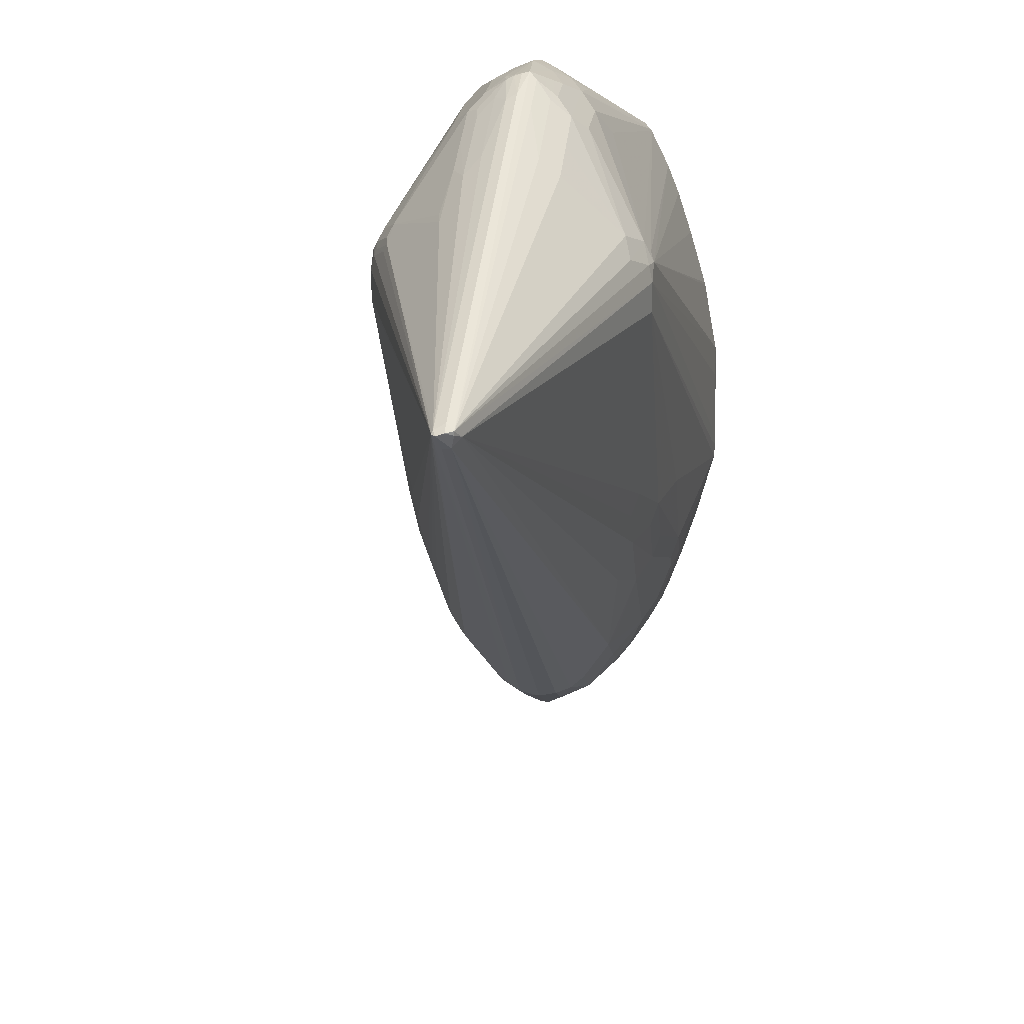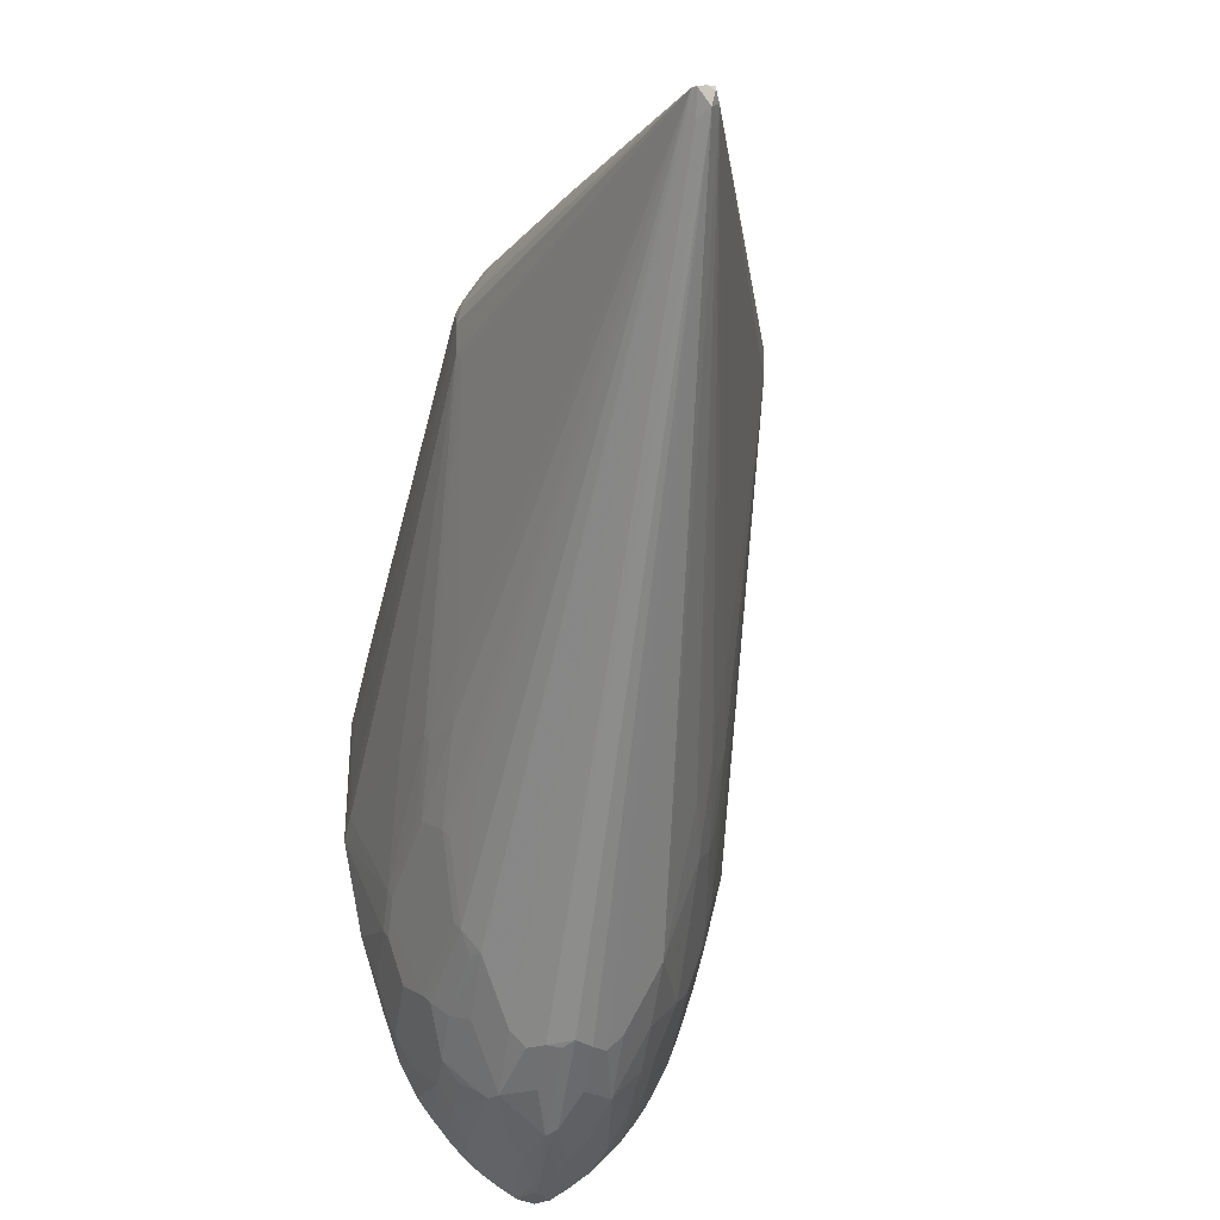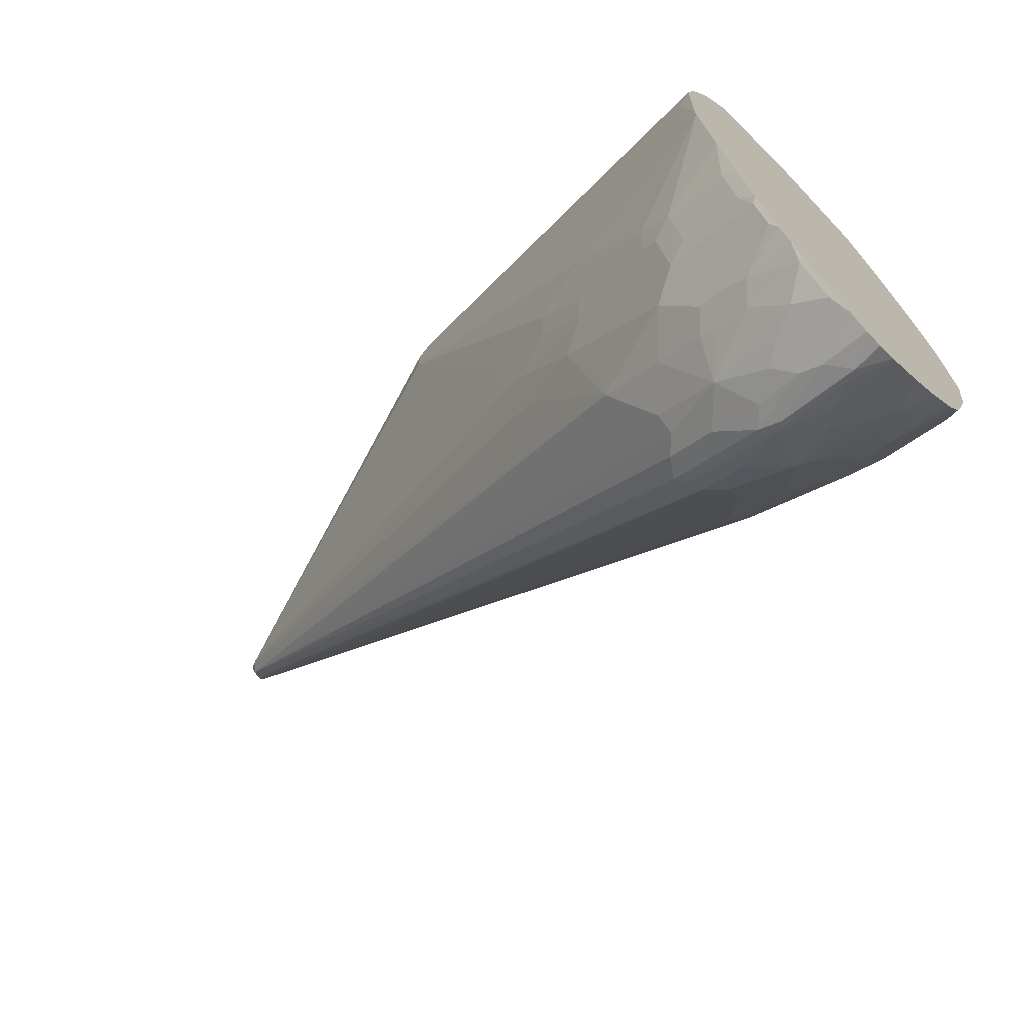
<metadata>
{"format":"obj","ext":"obj","renderer":"f3d","projection":"perspective","resolution":1024,"background":"white","views":[{"elev":25.5,"azim":-82.4,"up":"+Y"},{"elev":-20.9,"azim":-100.1,"up":"+Y"},{"elev":-70.9,"azim":44.3,"up":"+Y"}]}
</metadata>
<code>
v -0.3529 0.2943 1.816e-05
v -0.3529 0.2776 0.05695
v -0.3529 0.292 -0.008935
v -0.4035 0.318 -0.01424
v -0.3956 0.3164 -0.003155
v -0.4019 0.3196 0.003146
v -0.4035 0.318 0.01185
v -0.3529 0.2768 0.05861
v -0.4225 0.3275 0.01185
v -0.3529 0.2765 -0.05694
v -0.4225 0.3275 -0.01424
v -0.4336 0.3354 -0.003155
v -0.4083 0.3228 1.816e-05
v -0.4209 0.3291 0.003146
v -0.3529 0.2724 0.06273
v -0.4272 0.3299 0.01067
v -0.4415 0.337 0.007112
v -0.4462 0.3354 0.01264
v -0.4747 0.3449 0.01264
v -0.4937 0.3449 0.02214
v -0.4842 0.3354 0.03164
v -0.5222 0.3449 0.03164
v -0.4399 0.3386 0.003146
v -0.3529 0.2741 -0.06109
v -0.4351 0.3338 -0.01107
v -0.4462 0.3417 1.816e-05
v -0.3529 0.2713 0.06341
v -0.5316 0.3354 0.04113
v -0.5127 0.3164 0.05063
v -0.4684 0.3481 0.003146
v -0.47 0.3465 0.007112
v -0.4842 0.3489 0.01067
v -0.5127 0.3544 0.01264
v -0.5412 0.3544 0.02214
v -0.5791 0.3449 0.03164
v -0.3529 0.2725 -0.06338
v -0.4905 0.3449 -0.02215
v -0.4716 0.3449 -0.01265
v -0.4636 0.3433 -0.01107
v -0.4747 0.3513 1.816e-05
v -0.6076 0.2785 0.0791
v -0.6029 0.2706 0.08306
v -0.3529 0.247 0.07552
v -0.5696 0.3354 0.04113
v -0.5127 0.3607 1.816e-05
v -0.5127 0.3576 0.006319
v -0.5649 0.3679 0.004733
v -0.5696 0.3643 0.009492
v -0.5696 0.3544 0.02214
v -0.5791 0.3548 0.01897
v -0.6076 0.3354 0.03164
v -0.6265 0.2879 0.0696
v -0.6045 0.2785 -0.07911
v -0.5095 0.3164 -0.05062
v -0.5285 0.3354 -0.04112
v -0.519 0.3449 -0.03165
v -0.481 0.3354 -0.03165
v -0.3529 0.2501 -0.07428
v -0.538 0.3544 -0.02215
v -0.5095 0.3544 -0.01265
v -0.4795 0.3465 -0.01424
v -0.6361 0.2765 0.07357
v -0.6171 0.267 0.08306
v -0.6076 0.2658 0.08542
v -0.3529 0.2272 0.08347
v -0.5412 0.3607 -0.009479
v -0.5586 0.3623 -0.01107
v -0.5649 0.3655 -0.004742
v -0.5665 0.3671 1.816e-05
v -0.5887 0.3607 1.816e-05
v -0.5934 0.3584 0.004733
v -0.5981 0.3548 0.009492
v -0.6076 0.3453 0.01897
v -0.6361 0.3259 0.03164
v -0.8687 0.2634 0.004733
v -0.6076 0.2658 -0.08543
v -0.6108 0.2721 -0.08226
v -0.6297 0.2816 -0.07278
v -0.6234 0.2879 -0.06961
v -0.5665 0.3354 -0.04112
v -0.576 0.3449 -0.03165
v -0.3529 0.2468 -0.07557
v -0.5665 0.3544 -0.02215
v -0.6171 0.2563 0.08542
v -0.3529 0.1124 0.1135
v -0.3529 0.1147 0.1131
v -0.3529 0.1597 0.1044
v -0.3529 0.1616 0.104
v -0.3529 0.1986 0.09297
v -0.5685 0.3631 -0.009479
v -0.5673 0.3655 -0.004742
v -0.5918 0.3576 -0.006328
v -0.8671 0.2626 -0.006328
v -0.8639 0.2658 1.816e-05
v -0.6361 0.3358 0.01897
v -0.8702 0.2626 1.816e-05
v -0.8687 0.2611 0.004733
v -0.8623 0.2579 0.007906
v -0.6183 0.2658 -0.08305
v -0.3529 0.2277 -0.08303
v -0.3529 0.2273 -0.08319
v -0.3529 0.1988 -0.09268
v -0.3529 0.1613 -0.1041
v -0.3529 0.1597 -0.1044
v -0.3529 0.1124 -0.1135
v -0.6171 0.2563 -0.08543
v -0.6194 0.2706 -0.08069
v -0.6384 0.28 -0.0712
v -0.6764 0.3085 -0.03321
v -0.6677 0.3101 -0.0348
v -0.6329 0.3259 -0.03165
v -0.6045 0.3354 -0.03165
v -0.6392 0.3291 -0.0253
v -0.6194 0.337 -0.02371
v -0.5823 0.3481 -0.0253
v -0.5728 0.3576 -0.0158
v -0.6171 0.2373 0.08542
v -0.3703 0.05696 0.1139
v -0.3608 0.09494 0.1139
v -0.3529 0.1028 0.1139
v -0.5815 0.356 -0.01424
v -0.6384 0.337 -0.01424
v -0.8687 0.2611 -0.007099
v -0.871 0.2611 -0.004742
v -0.6479 0.3275 -0.02371
v -0.8671 0.2531 0.003146
v -0.4889 -0.06166 0.05219
v -0.5364 0.01425 0.06169
v -0.4984 -0.00471 0.07119
v -0.5364 0.04273 0.07119
v -0.5554 0.07125 0.07119
v -0.5507 0.08549 0.07595
v -0.6372 0.2753 -0.07358
v -0.3529 0.1028 -0.1139
v -0.3608 0.09494 -0.1139
v -0.6171 0.2373 -0.08543
v -0.3703 0.05696 -0.1139
v -0.591 0.3465 -0.02371
v -0.5032 0.05696 0.08542
v -0.4652 0.05696 0.09492
v -0.3529 0.027 0.1154
v -0.3703 0.04751 0.1139
v -0.3529 0.03704 0.1159
v -0.8592 0.2515 -0.007099
v -0.6218 0.2326 -0.08305
v -0.5554 0.08071 -0.07358
v -0.5364 0.05224 -0.07358
v -0.4984 0.004798 -0.07358
v -0.5032 1.733e-05 -0.06999
v -0.5412 0.01903 -0.06052
v -0.4842 -0.04742 -0.06052
v -0.4889 -0.06166 -0.04982
v -0.4795 -0.1091 -0.01186
v -0.8607 0.25 -0.003155
v -0.4874 -0.1076 0.003146
v -0.4795 -0.1091 0.01423
v -0.47 -0.1091 0.02373
v -0.47 -0.09964 0.03322
v -0.4795 -0.08067 0.04272
v -0.451 -0.09018 0.05219
v -0.432 -0.07116 0.07119
v -0.4858 -0.04901 0.05854
v -0.4795 0.004798 0.08068
v -0.4795 -0.02373 0.07119
v -0.5079 0.04273 0.08068
v -0.5316 0.05696 0.07595
v -0.3529 0.038 -0.1157
v -0.3703 0.04751 -0.1139
v -0.4652 0.05696 -0.09493
v -0.5032 0.05696 -0.08543
v -0.4747 0.01903 0.08542
v -0.4177 -0.009491 0.09492
v -0.3988 -0.02846 0.09492
v -0.3529 -0.01863 0.1041
v -0.4795 -0.08067 -0.04033
v -0.47 -0.09964 -0.03085
v -0.47 -0.1091 -0.02136
v -0.5079 0.05224 -0.08305
v -0.4795 0.01425 -0.08305
v -0.47 -0.02373 -0.07358
v -0.4795 -0.04269 -0.06408
v -0.4225 -0.07116 -0.07358
v -0.4272 -0.07595 -0.06999
v -0.4368 -0.0854 -0.06052
v -0.4795 -0.06166 -0.05458
v -0.451 -0.09018 -0.04982
v -0.451 -0.1282 -0.01186
v -0.481 -0.1107 -0.003155
v -0.4589 -0.1266 0.003146
v -0.451 -0.1282 0.01423
v -0.432 -0.1282 0.03322
v -0.4225 -0.1091 0.05219
v -0.413 -0.09964 0.06169
v -0.413 -0.08067 0.07119
v -0.413 -0.06166 0.08068
v -0.4225 -0.0522 0.08068
v -0.47 -0.00471 0.08068
v -0.4225 -0.02373 0.09018
v -0.3529 -0.02059 -0.1036
v -0.3988 -0.02846 -0.09493
v -0.4177 -0.009491 -0.09493
v -0.4747 0.01903 -0.08543
v -0.4162 -0.01735 0.09335
v -0.4067 -0.02686 0.09335
v -0.413 -0.03318 0.09018
v -0.3988 -0.05693 0.08542
v -0.3608 -0.07595 0.08542
v -0.3798 -0.03796 0.09492
v -0.3608 -0.04742 0.09492
v -0.3529 -0.05858 0.09172
v -0.432 -0.1282 -0.03085
v -0.4225 -0.01422 -0.09255
v -0.413 -0.02373 -0.09255
v -0.4083 -0.06644 -0.07949
v -0.3893 -0.07595 -0.07949
v -0.3845 -0.09018 -0.07358
v -0.4083 -0.1044 -0.06052
v -0.413 -0.0522 -0.08305
v -0.4035 -0.06166 -0.08305
v -0.4415 -0.09018 -0.05458
v -0.4241 -0.1487 -0.003155
v -0.4304 -0.1455 0.003146
v -0.4209 -0.1455 0.01264
v -0.4035 -0.1471 0.02373
v -0.3924 -0.1455 0.03164
v -0.3735 -0.1455 0.04113
v -0.3924 -0.1266 0.05063
v -0.4114 -0.1171 0.05063
v -0.4098 -0.106 0.05854
v -0.3829 -0.1171 0.06013
v -0.394 -0.1091 0.06169
v -0.375 -0.08067 0.08068
v -0.394 -0.09018 0.07119
v -0.3529 -0.06808 -0.08838
v -0.3608 -0.04742 -0.09493
v -0.3798 -0.03796 -0.09493
v -0.3608 -0.07595 -0.08543
v -0.3988 -0.05693 -0.08543
v -0.4035 -0.03318 -0.09255
v -0.356 -0.09018 0.08068
v -0.3529 -0.0871 0.08223
v -0.4225 -0.1282 -0.03559
v -0.3893 -0.1455 -0.03165
v -0.4035 -0.1471 -0.02136
v -0.4225 -0.1471 -0.007099
v -0.3656 -0.08067 -0.08305
v -0.3656 -0.09964 -0.07358
v -0.3845 -0.1091 -0.06408
v -0.3893 -0.1139 -0.06052
v -0.3893 -0.1266 -0.05062
v -0.4083 -0.1171 -0.05062
v -0.4177 -0.1234 -0.04153
v -0.394 -0.1566 -0.01186
v -0.3766 -0.1677 -0.003155
v -0.3703 -0.1709 1.816e-05
v -0.4177 -0.1519 1.816e-05
v -0.3814 -0.163 0.01106
v -0.394 -0.1566 0.01423
v -0.3845 -0.1471 0.03322
v -0.375 -0.1566 0.02373
v -0.356 -0.1566 0.03322
v -0.356 -0.1471 0.04272
v -0.356 -0.1376 0.05219
v -0.3529 -0.1268 0.06042
v -0.3529 -0.1153 0.0681
v -0.356 -0.1091 0.07119
v -0.3529 -0.09491 -0.07888
v -0.3656 -0.0522 -0.09255
v -0.3529 -0.09634 0.0776
v -0.3703 -0.1455 -0.04112
v -0.3608 -0.155 -0.03165
v -0.3703 -0.1646 -0.01265
v -0.3529 -0.09603 -0.07831
v -0.3703 -0.1044 -0.06999
v -0.3529 -0.1156 -0.06793
v -0.3608 -0.1234 -0.06052
v -0.3703 -0.1329 -0.05102
v -0.3798 -0.1638 -0.0083
v -0.375 -0.1661 -0.007099
v -0.3529 -0.1724 -0.008708
v -0.3529 -0.1748 0.00165
v -0.3529 -0.1725 0.01069
v -0.3529 -0.1724 0.01103
v -0.3735 -0.1646 0.01264
v -0.3544 -0.1646 0.02214
v -0.3529 -0.1648 0.02243
v -0.3529 -0.1566 0.03322
v -0.3529 -0.1536 0.03631
v -0.3529 -0.144 0.0458
v -0.3529 -0.1376 0.05219
v -0.3608 -0.136 -0.05062
v -0.3529 -0.1407 -0.04828
v -0.3529 -0.1429 -0.04635
v -0.3529 -0.1524 -0.03686
v -0.3529 -0.1582 -0.03008
v -0.3529 -0.126 -0.06018
v -0.3529 -0.1644 -0.02138
f 172 204 173
f 173 205 195
f 164 198 197
f 167 199 200
f 167 200 201
f 167 201 168
f 168 201 169
f 169 201 170
f 170 201 202
f 170 202 179
f 164 196 198
f 172 198 203
f 173 204 205
f 172 203 204
f 170 179 178
f 161 164 162
f 163 198 172
f 155 189 190
f 155 190 156
f 156 190 191
f 173 195 206
f 156 191 157
f 157 191 158
f 158 191 159
f 159 191 160
f 160 191 192
f 160 192 193
f 161 193 194
f 161 194 195
f 161 195 196
f 161 196 164
f 163 197 198
f 163 172 171
f 160 193 161
f 182 217 183
f 173 207 208
f 184 217 220
f 184 220 186
f 186 220 211
f 187 211 221
f 187 221 188
f 188 221 189
f 189 221 222
f 189 222 190
f 190 222 223
f 190 223 191
f 191 223 224
f 191 224 225
f 155 188 189
f 191 226 227
f 191 225 226
f 183 217 184
f 173 206 207
f 182 219 214
f 182 213 218
f 173 208 174
f 174 208 209
f 174 209 210
f 175 186 211
f 175 211 176
f 176 211 177
f 179 202 201
f 179 201 212
f 179 212 213
f 179 213 180
f 180 213 182
f 180 182 181
f 182 214 215
f 182 215 216
f 182 216 217
f 182 218 219
f 153 188 155
f 136 168 169
f 153 211 187
f 127 159 160
f 127 160 161
f 127 161 162
f 127 162 129
f 127 129 128
f 129 163 130
f 126 159 127
f 129 162 164
f 129 197 163
f 130 163 165
f 130 165 166
f 130 166 132
f 130 132 131
f 132 166 139
f 129 164 197
f 126 158 159
f 126 157 158
f 126 156 157
f 123 145 146
f 191 227 228
f 123 146 147
f 123 147 148
f 123 148 149
f 123 149 150
f 123 150 151
f 123 151 152
f 123 152 144
f 124 144 153
f 124 153 154
f 124 154 126
f 126 154 153
f 126 153 155
f 126 155 156
f 134 167 135
f 153 187 188
f 135 167 137
f 136 170 145
f 148 179 180
f 148 180 181
f 148 181 149
f 149 181 151
f 149 151 150
f 151 181 182
f 147 179 148
f 151 182 183
f 151 184 185
f 151 185 152
f 152 185 184
f 152 184 186
f 152 186 175
f 153 177 211
f 151 183 184
f 147 178 179
f 146 178 147
f 145 178 146
f 137 167 168
f 139 166 165
f 139 165 163
f 139 163 171
f 139 171 172
f 139 172 140
f 140 172 141
f 141 172 173
f 141 173 174
f 141 143 142
f 144 152 175
f 144 175 176
f 144 176 177
f 144 177 153
f 145 170 178
f 136 169 170
f 191 228 192
f 235 268 236
f 192 229 193
f 247 273 274
f 247 274 249
f 247 249 248
f 249 274 275
f 249 275 276
f 249 276 277
f 247 267 273
f 249 277 250
f 250 252 251
f 253 272 278
f 253 278 254
f 254 278 279
f 254 279 280
f 254 280 255
f 250 277 270
f 246 267 247
f 243 253 244
f 243 272 253
f 231 240 233
f 234 267 237
f 234 237 235
f 235 237 268
f 236 268 237
f 237 267 246
f 237 246 238
f 240 269 241
f 240 266 265
f 240 265 269
f 242 252 250
f 242 250 270
f 242 270 243
f 243 270 271
f 243 271 272
f 255 280 281
f 231 266 240
f 255 281 282
f 255 283 257
f 270 277 296
f 270 296 291
f 271 295 297
f 271 297 272
f 272 297 280
f 272 280 279
f 270 295 271
f 272 279 278
f 275 296 276
f 276 296 277
f 283 286 285
f 283 285 284
f 291 296 292
f 123 136 145
f 273 275 274
f 270 294 295
f 270 293 294
f 270 292 293
f 255 257 256
f 257 283 284
f 257 284 258
f 258 284 260
f 260 284 285
f 260 285 261
f 261 285 286
f 261 286 287
f 261 287 288
f 261 288 289
f 261 289 262
f 262 289 263
f 263 289 290
f 263 290 264
f 270 291 292
f 255 282 283
f 230 266 231
f 230 265 266
f 230 264 265
f 200 219 239
f 200 239 213
f 200 213 201
f 201 213 212
f 207 232 240
f 207 240 241
f 200 238 219
f 207 241 210
f 207 209 208
f 211 242 243
f 211 243 244
f 211 244 245
f 211 245 221
f 211 220 217
f 207 210 209
f 200 237 238
f 200 236 237
f 199 236 200
f 193 229 230
f 193 230 231
f 193 231 233
f 193 233 194
f 194 232 195
f 194 233 240
f 194 240 232
f 195 205 198
f 195 198 196
f 195 232 207
f 195 207 206
f 198 205 204
f 198 204 203
f 199 234 235
f 199 235 236
f 211 217 242
f 213 239 219
f 213 219 218
f 214 219 246
f 222 258 223
f 223 258 224
f 224 258 260
f 224 260 259
f 224 259 226
f 224 226 225
f 226 259 260
f 226 260 261
f 226 261 262
f 226 262 263
f 226 263 227
f 227 263 230
f 227 230 229
f 227 229 228
f 230 263 264
f 222 257 258
f 192 228 229
f 222 256 257
f 221 255 256
f 214 246 215
f 215 246 216
f 216 247 248
f 216 248 217
f 216 246 247
f 217 248 249
f 217 249 250
f 217 250 251
f 217 251 252
f 217 252 242
f 219 238 246
f 221 245 244
f 221 244 253
f 221 253 254
f 221 254 255
f 221 256 222
f 123 144 124
f 8 20 21
f 118 143 119
f 17 19 18
f 19 31 32
f 19 32 20
f 20 32 33
f 20 33 22
f 20 22 21
f 17 31 19
f 22 33 34
f 22 49 35
f 22 35 44
f 22 44 28
f 23 26 40
f 23 40 30
f 24 36 37
f 22 34 49
f 17 30 31
f 17 23 30
f 16 23 17
f 8 19 20
f 8 21 22
f 8 22 15
f 9 14 23
f 9 23 16
f 10 24 11
f 11 25 12
f 11 24 25
f 12 25 26
f 12 26 13
f 13 26 14
f 14 26 23
f 15 22 28
f 15 28 29
f 15 29 27
f 24 37 38
f 8 18 19
f 24 39 25
f 25 40 26
f 35 52 44
f 36 53 54
f 36 54 55
f 36 55 56
f 36 56 57
f 36 57 37
f 35 51 52
f 36 58 53
f 37 56 59
f 37 59 60
f 37 60 61
f 37 61 38
f 38 61 40
f 38 40 39
f 37 57 56
f 35 73 51
f 35 50 73
f 35 48 50
f 27 29 41
f 27 41 42
f 27 42 43
f 28 44 41
f 28 41 29
f 30 40 32
f 30 32 31
f 32 40 45
f 32 45 46
f 32 46 33
f 33 46 47
f 33 47 34
f 34 47 48
f 34 48 49
f 35 49 48
f 25 39 40
f 40 61 45
f 8 17 18
f 8 9 16
f 1 265 264
f 1 264 290
f 1 290 289
f 1 289 288
f 1 288 287
f 1 287 286
f 1 269 265
f 1 286 283
f 1 282 281
f 1 281 280
f 1 280 297
f 1 297 295
f 1 295 294
f 1 294 293
f 1 283 282
f 1 241 269
f 1 210 241
f 1 174 210
f 119 143 120
f 1 2 8
f 1 8 15
f 1 15 27
f 1 27 43
f 1 43 65
f 1 65 89
f 1 89 88
f 1 88 87
f 1 87 86
f 1 86 85
f 1 85 120
f 1 120 143
f 1 143 141
f 1 141 174
f 1 293 292
f 8 16 17
f 1 292 296
f 1 275 273
f 1 5 6
f 1 6 7
f 1 7 2
f 2 7 9
f 2 9 8
f 3 10 4
f 1 4 5
f 4 11 12
f 4 10 11
f 5 12 13
f 5 13 6
f 6 13 14
f 6 14 9
f 6 9 7
f 4 12 5
f 1 3 4
f 1 10 3
f 1 24 10
f 1 273 267
f 1 267 234
f 1 234 199
f 1 199 167
f 1 167 134
f 1 134 105
f 1 105 104
f 1 104 103
f 1 103 102
f 1 102 101
f 1 101 100
f 1 100 82
f 1 82 58
f 1 58 36
f 1 36 24
f 1 296 275
f 41 52 62
f 24 38 39
f 41 63 64
f 84 142 118
f 84 118 119
f 84 119 85
f 85 119 120
f 90 116 121
f 90 121 92
f 84 117 142
f 90 92 91
f 92 122 93
f 93 123 124
f 93 124 96
f 93 96 94
f 93 122 125
f 93 125 109
f 92 121 122
f 84 98 117
f 83 116 90
f 81 116 83
f 77 99 107
f 77 107 78
f 78 108 79
f 78 107 108
f 79 108 93
f 79 93 109
f 79 109 110
f 79 110 111
f 79 111 112
f 79 112 81
f 79 81 80
f 81 112 113
f 81 113 114
f 81 114 115
f 81 115 116
f 93 108 123
f 96 124 97
f 41 62 63
f 97 126 98
f 109 111 110
f 111 125 113
f 111 113 112
f 113 125 114
f 114 125 122
f 114 122 121
f 114 121 138
f 114 138 115
f 115 138 121
f 115 121 116
f 117 132 139
f 117 139 140
f 117 140 141
f 117 141 142
f 118 142 143
f 109 125 111
f 76 106 99
f 108 133 123
f 106 168 136
f 98 126 127
f 98 127 128
f 98 128 129
f 98 129 130
f 98 130 131
f 98 131 132
f 98 132 117
f 99 133 107
f 99 106 123
f 99 123 133
f 105 134 135
f 105 135 106
f 106 136 123
f 106 135 137
f 106 137 168
f 107 133 108
f 76 105 106
f 97 124 126
f 76 103 104
f 51 95 74
f 51 74 52
f 52 74 75
f 52 75 62
f 53 58 76
f 53 76 77
f 51 73 95
f 53 77 78
f 53 79 80
f 53 80 55
f 53 55 54
f 55 80 81
f 55 81 56
f 56 81 83
f 53 78 79
f 48 72 50
f 47 72 48
f 47 71 72
f 41 64 42
f 76 104 105
f 41 44 52
f 42 64 43
f 43 64 65
f 45 66 67
f 45 67 68
f 45 68 69
f 45 69 47
f 45 47 46
f 45 61 60
f 45 60 59
f 45 59 66
f 47 69 70
f 47 70 71
f 56 83 59
f 58 82 76
f 50 72 73
f 74 95 75
f 70 75 71
f 71 75 72
f 72 95 73
f 72 75 95
f 75 94 96
f 75 96 97
f 70 93 94
f 75 97 98
f 76 99 77
f 76 82 100
f 76 100 101
f 76 101 102
f 59 83 67
f 76 102 103
f 75 98 84
f 70 92 93
f 70 94 75
f 70 91 92
f 59 67 66
f 62 75 63
f 63 75 84
f 63 84 64
f 64 84 85
f 64 85 86
f 64 87 88
f 64 88 89
f 64 86 87
f 67 90 91
f 67 91 68
f 67 83 90
f 68 91 69
f 69 91 70
f 64 89 65

</code>
